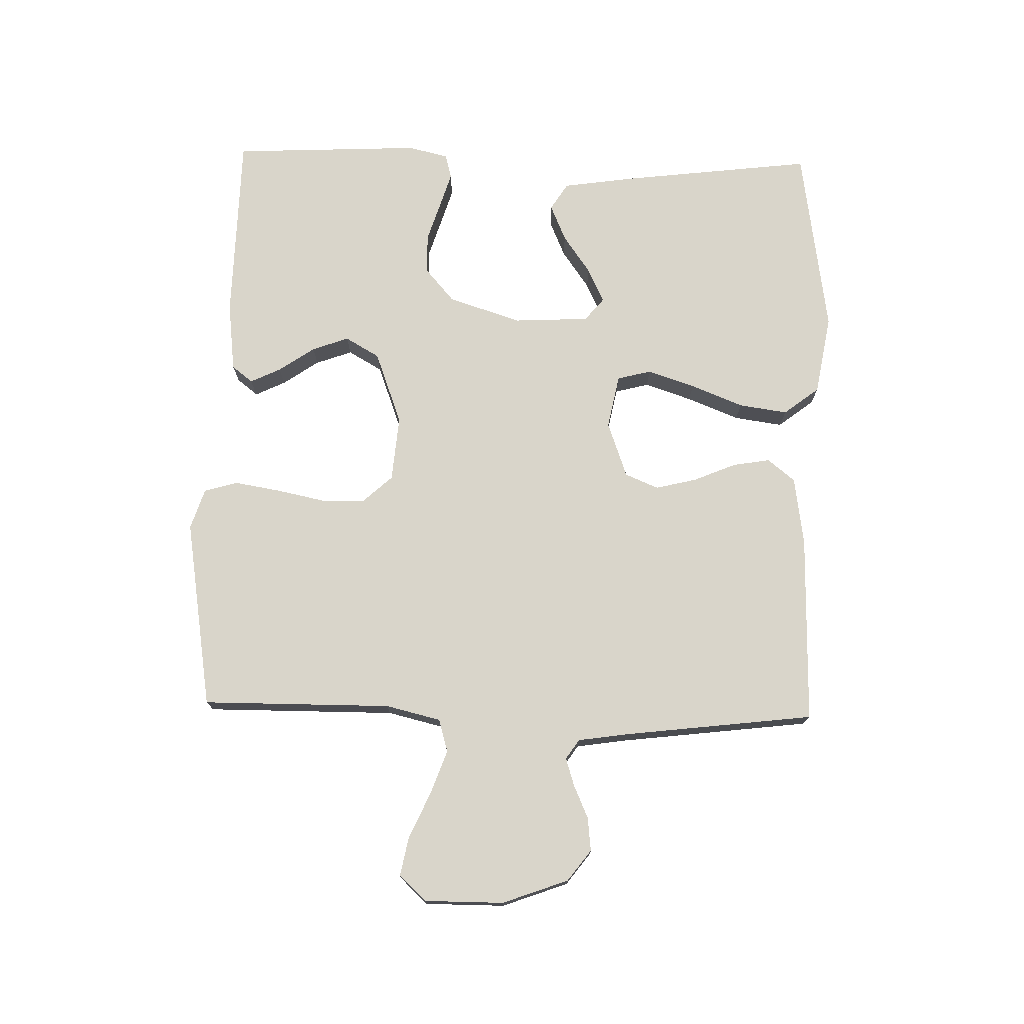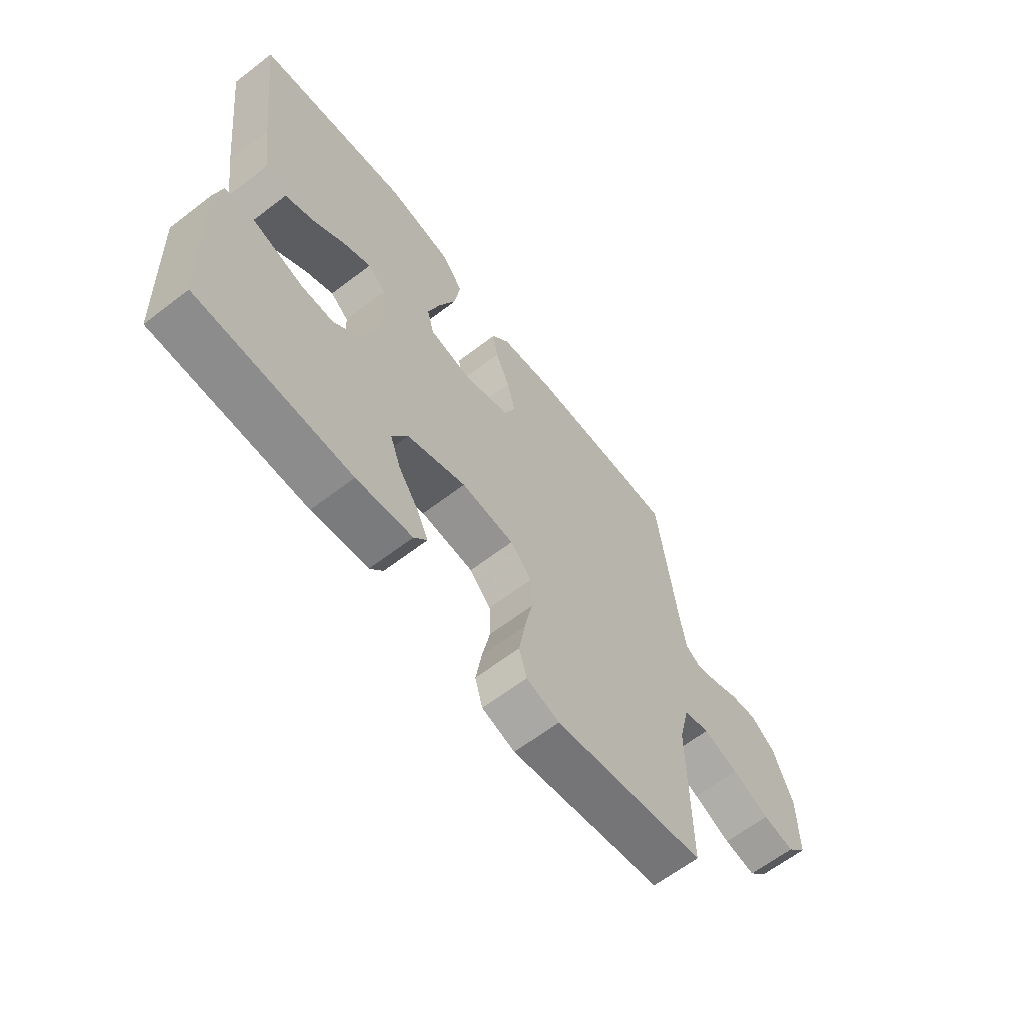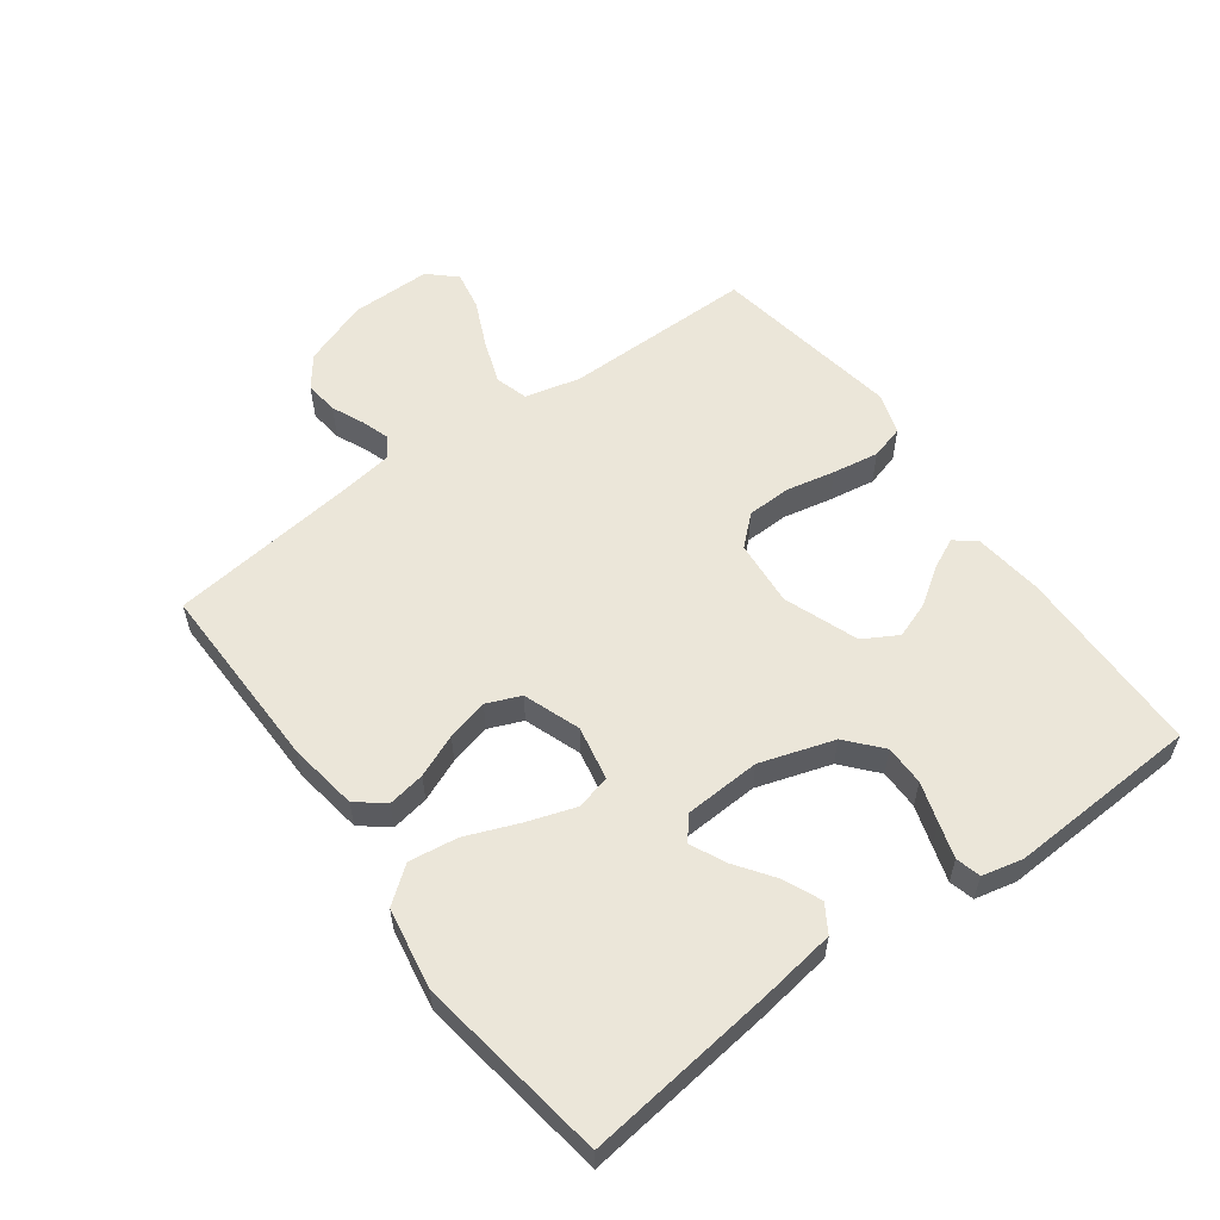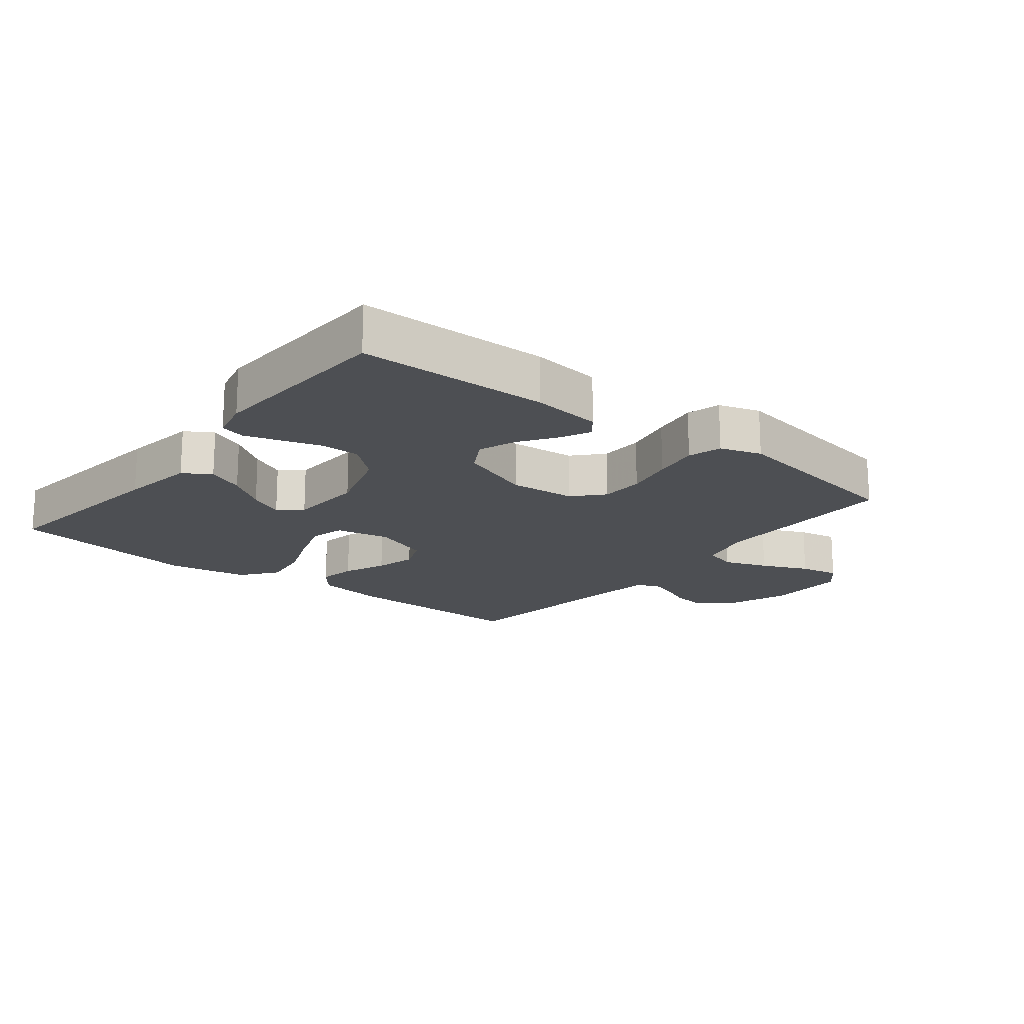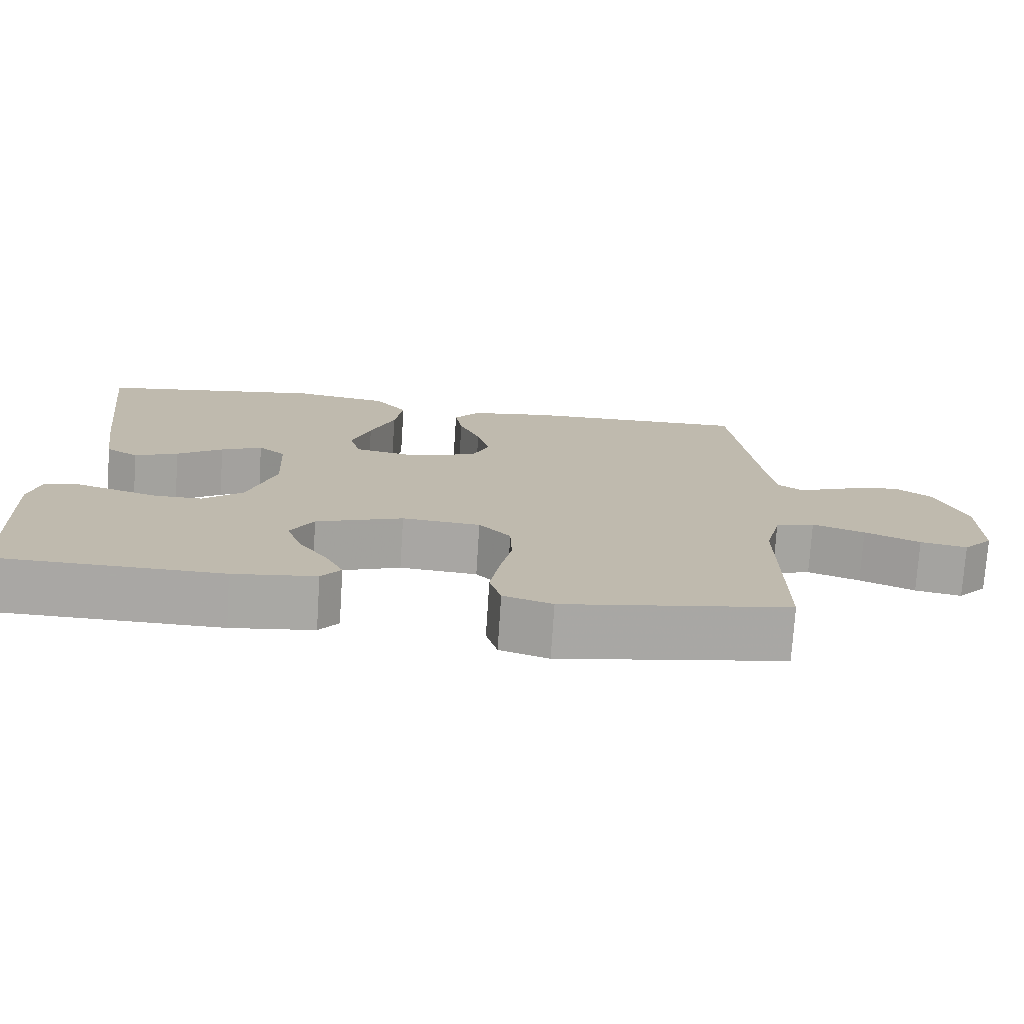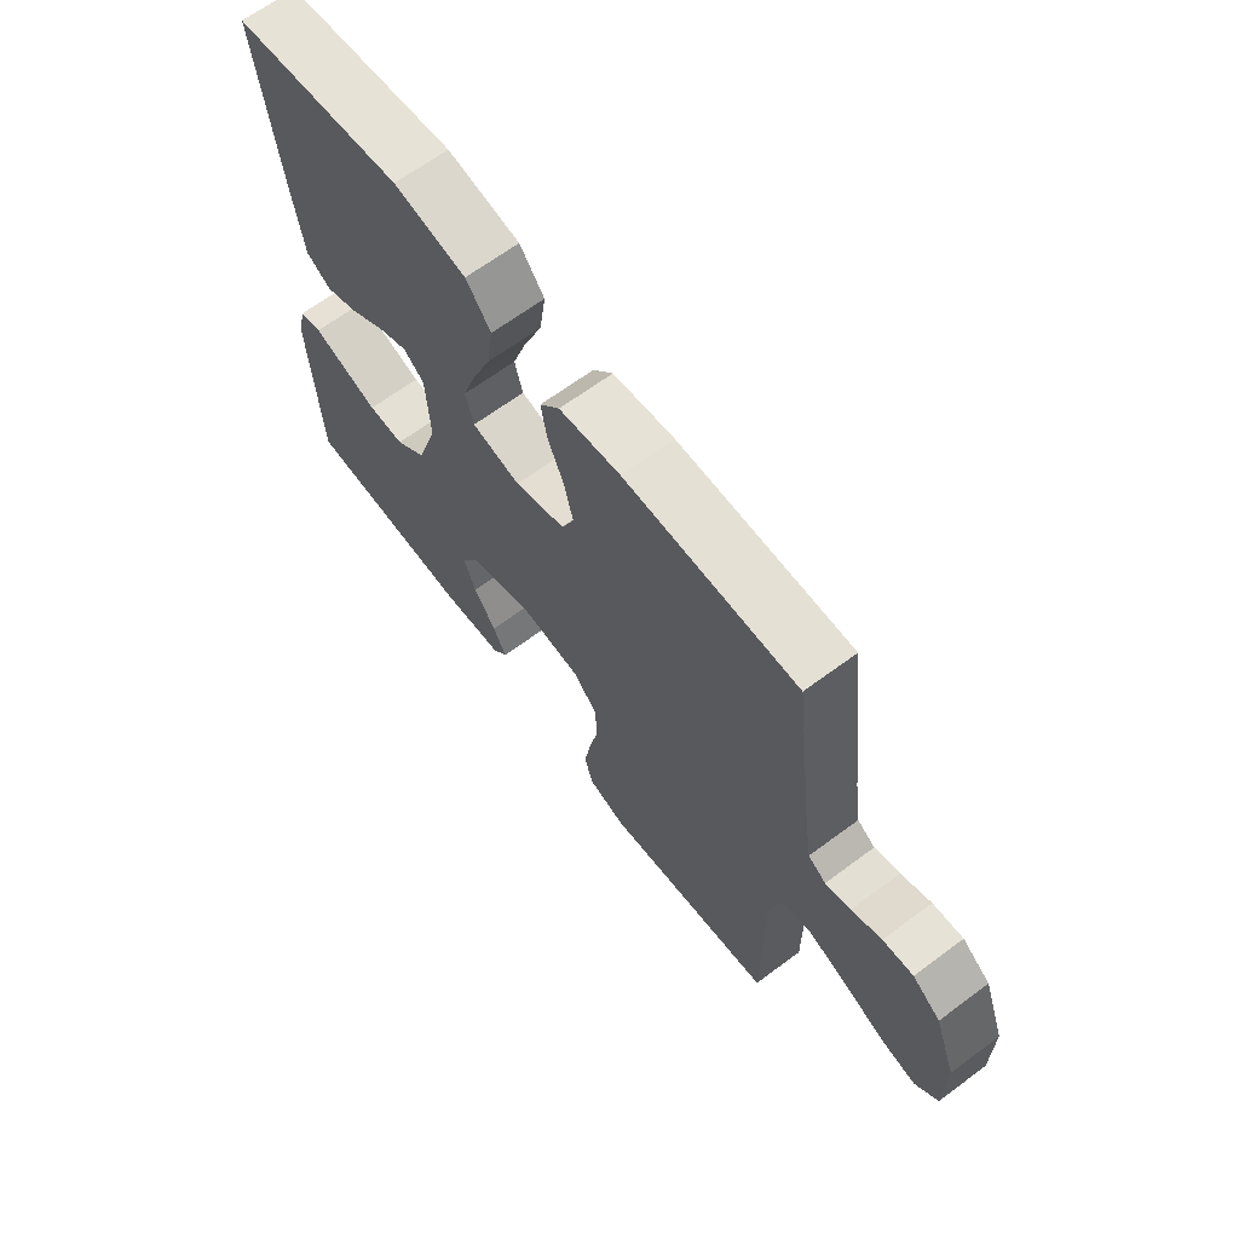
<metadata>
{"format":"obj","ext":"obj","renderer":"f3d","projection":"perspective","resolution":1024,"background":"white","views":[{"elev":74.7,"azim":-88.6,"up":"+Y"},{"elev":-63.4,"azim":127.8,"up":"+Z"},{"elev":57.1,"azim":53.7,"up":"+Y"},{"elev":-17.9,"azim":141.5,"up":"+Y"},{"elev":-74.9,"azim":176.3,"up":"+Z"},{"elev":66.0,"azim":-126.7,"up":"+Z"}]}
</metadata>
<code>
v 0.5 0.07 0.5
v 0.464 0.07 0.2
v 0.447 0.07 0.082
v 0.404 0.07 0.055
v 0.346 0.07 0.08
v 0.285 0.07 0.123
v 0.23 0.07 0.149
v 0.194 0.07 0.119
v 0.188 0.07 0
v 0.225 0.07 -0.116
v 0.279 0.07 -0.163
v 0.342 0.07 -0.163
v 0.405 0.07 -0.143
v 0.46 0.07 -0.126
v 0.499 0.07 -0.136
v 0.514 0.07 -0.2
v 0.5 0.07 -0.5
v 0.2 0.07 -0.506
v 0.09 0.07 -0.493
v 0.064 0.07 -0.46
v 0.087 0.07 -0.412
v 0.126 0.07 -0.355
v 0.147 0.07 -0.297
v 0.116 0.07 -0.243
v 0 0.07 -0.2
v -0.104 0.07 -0.209
v -0.146 0.07 -0.255
v -0.148 0.07 -0.324
v -0.132 0.07 -0.401
v -0.12 0.07 -0.474
v -0.135 0.07 -0.527
v -0.2 0.07 -0.548
v -0.5 0.07 -0.5
v -0.499 0.07 -0.2
v -0.52 0.07 -0.113
v -0.572 0.07 -0.098
v -0.641 0.07 -0.123
v -0.714 0.07 -0.156
v -0.776 0.07 -0.168
v -0.815 0.07 -0.126
v -0.815 0.07 0
v -0.777 0.07 0.104
v -0.728 0.07 0.141
v -0.675 0.07 0.135
v -0.623 0.07 0.112
v -0.579 0.07 0.098
v -0.548 0.07 0.119
v -0.536 0.07 0.2
v -0.5 0.07 0.5
v -0.2 0.07 0.496
v -0.092 0.07 0.48
v -0.057 0.07 0.437
v -0.067 0.07 0.378
v -0.095 0.07 0.311
v -0.111 0.07 0.246
v -0.089 0.07 0.193
v 0 0.07 0.161
v 0.085 0.07 0.178
v 0.099 0.07 0.232
v 0.074 0.07 0.307
v 0.041 0.07 0.39
v 0.03 0.07 0.467
v 0.073 0.07 0.523
v 0.2 0.07 0.545
v 0.5 0 0.5
v 0.464 0 0.2
v 0.447 0 0.082
v 0.404 0 0.055
v 0.346 0 0.08
v 0.285 0 0.123
v 0.23 0 0.149
v 0.194 0 0.119
v 0.188 0 0
v 0.225 0 -0.116
v 0.279 0 -0.163
v 0.342 0 -0.163
v 0.405 0 -0.143
v 0.46 0 -0.126
v 0.499 0 -0.136
v 0.514 0 -0.2
v 0.5 0 -0.5
v 0.2 0 -0.506
v 0.09 0 -0.493
v 0.064 0 -0.46
v 0.087 0 -0.412
v 0.126 0 -0.355
v 0.147 0 -0.297
v 0.116 0 -0.243
v 0 0 -0.2
v -0.104 0 -0.209
v -0.146 0 -0.255
v -0.148 0 -0.324
v -0.132 0 -0.401
v -0.12 0 -0.474
v -0.135 0 -0.527
v -0.2 0 -0.548
v -0.5 0 -0.5
v -0.499 0 -0.2
v -0.52 0 -0.113
v -0.572 0 -0.098
v -0.641 0 -0.123
v -0.714 0 -0.156
v -0.776 0 -0.168
v -0.815 0 -0.126
v -0.815 0 0
v -0.777 0 0.104
v -0.728 0 0.141
v -0.675 0 0.135
v -0.623 0 0.112
v -0.579 0 0.098
v -0.548 0 0.119
v -0.536 0 0.2
v -0.5 0 0.5
v -0.2 0 0.496
v -0.092 0 0.48
v -0.057 0 0.437
v -0.067 0 0.378
v -0.095 0 0.311
v -0.111 0 0.246
v -0.089 0 0.193
v 0 0 0.161
v 0.085 0 0.178
v 0.099 0 0.232
v 0.074 0 0.307
v 0.041 0 0.39
v 0.03 0 0.467
v 0.073 0 0.523
v 0.2 0 0.545
f 60 61 62 63
f 59 60 63 64
f 58 59 64 1
f 51 52 53 54
f 51 54 55
f 48 49 50 51
f 47 48 51 55
f 46 47 55 56
f 42 43 44 45
f 42 45 46
f 41 42 46
f 37 38 39 40
f 36 37 40 41
f 35 36 41 46
f 31 32 33 34
f 31 34 35
f 28 29 30 31
f 28 31 35 46
f 19 20 21 22
f 19 22 23
f 18 19 23
f 17 18 23
f 16 17 23 24
f 12 13 14 15
f 12 15 16 24
f 3 4 5 6
f 3 6 7
f 2 3 7
f 58 1 2 7
f 57 58 7 8
f 46 56 57
f 46 57 8 9
f 27 28 46
f 26 27 46
f 25 26 46 9
f 11 12 24 25
f 10 11 25
f 9 10 25
f 127 126 125 124
f 128 127 124 123
f 65 128 123 122
f 118 117 116 115
f 119 118 115
f 115 114 113 112
f 119 115 112 111
f 120 119 111 110
f 109 108 107 106
f 110 109 106
f 110 106 105
f 104 103 102 101
f 105 104 101 100
f 110 105 100 99
f 98 97 96 95
f 99 98 95
f 95 94 93 92
f 110 99 95 92
f 86 85 84 83
f 87 86 83
f 87 83 82
f 87 82 81
f 88 87 81 80
f 79 78 77 76
f 88 80 79 76
f 70 69 68 67
f 71 70 67
f 71 67 66
f 71 66 65 122
f 72 71 122 121
f 121 120 110
f 73 72 121 110
f 110 92 91
f 110 91 90
f 73 110 90 89
f 89 88 76 75
f 89 75 74
f 89 74 73
f 1 65 66 2
f 2 66 67 3
f 3 67 68 4
f 4 68 69 5
f 5 69 70 6
f 6 70 71 7
f 7 71 72 8
f 8 72 73 9
f 9 73 74 10
f 10 74 75 11
f 11 75 76 12
f 12 76 77 13
f 13 77 78 14
f 14 78 79 15
f 15 79 80 16
f 16 80 81 17
f 17 81 82 18
f 18 82 83 19
f 19 83 84 20
f 20 84 85 21
f 21 85 86 22
f 22 86 87 23
f 23 87 88 24
f 24 88 89 25
f 25 89 90 26
f 26 90 91 27
f 27 91 92 28
f 28 92 93 29
f 29 93 94 30
f 30 94 95 31
f 31 95 96 32
f 32 96 97 33
f 33 97 98 34
f 34 98 99 35
f 35 99 100 36
f 36 100 101 37
f 37 101 102 38
f 38 102 103 39
f 39 103 104 40
f 40 104 105 41
f 41 105 106 42
f 42 106 107 43
f 43 107 108 44
f 44 108 109 45
f 45 109 110 46
f 46 110 111 47
f 47 111 112 48
f 48 112 113 49
f 49 113 114 50
f 50 114 115 51
f 51 115 116 52
f 52 116 117 53
f 53 117 118 54
f 54 118 119 55
f 55 119 120 56
f 56 120 121 57
f 57 121 122 58
f 58 122 123 59
f 59 123 124 60
f 60 124 125 61
f 61 125 126 62
f 62 126 127 63
f 63 127 128 64
f 64 128 65 1

</code>
